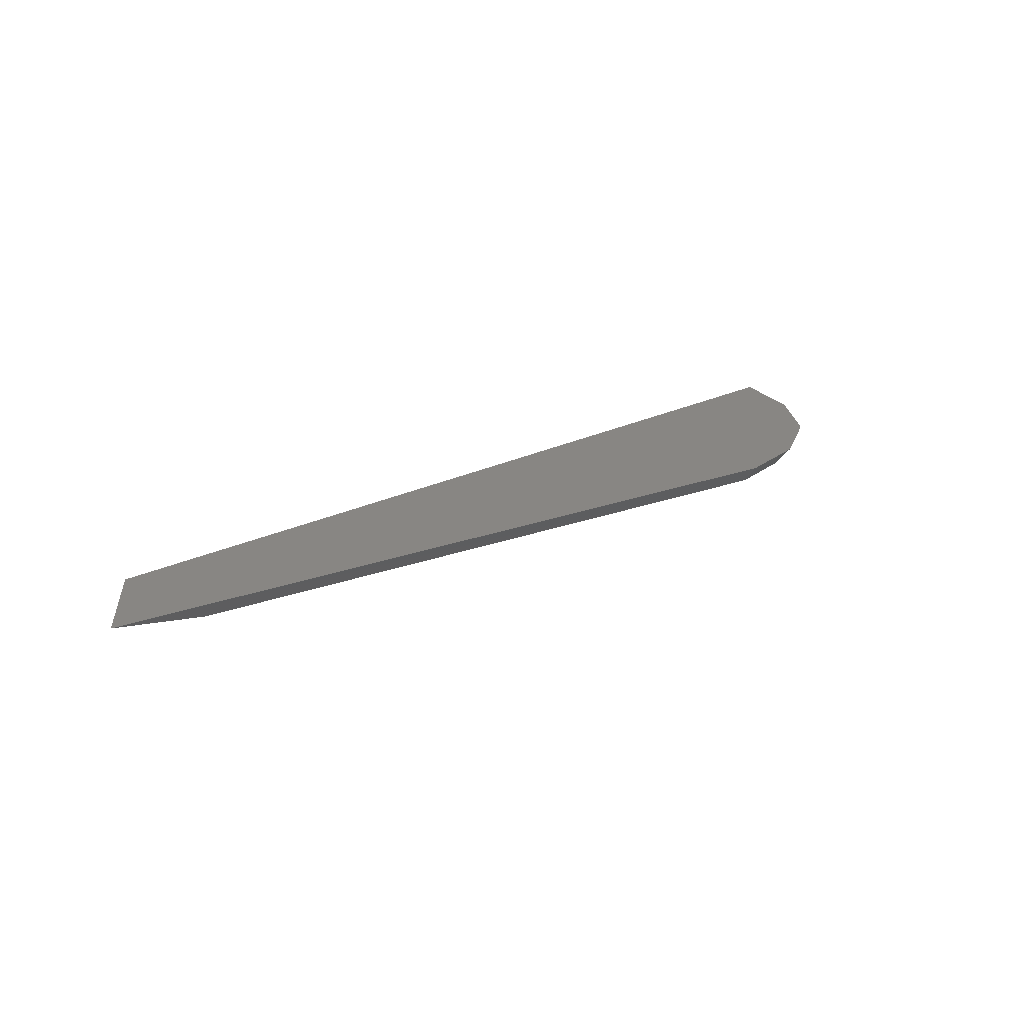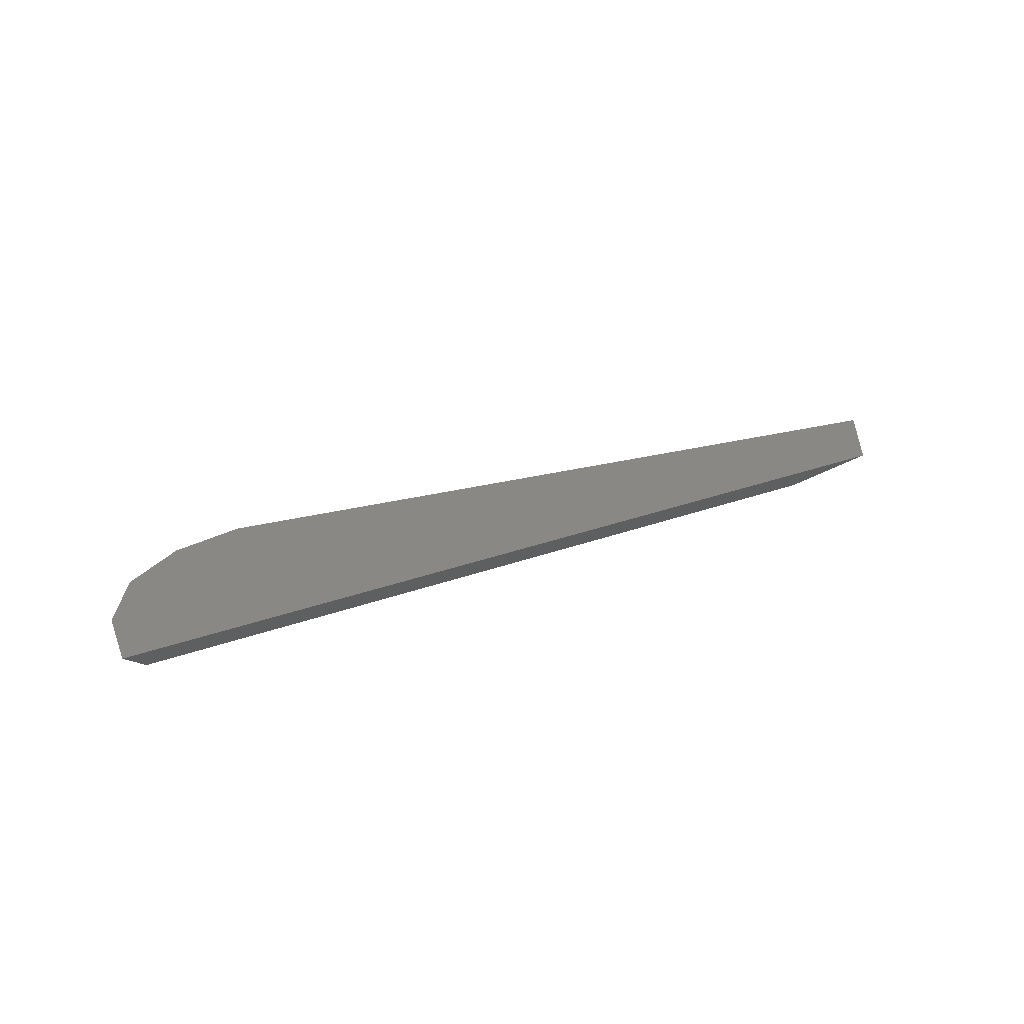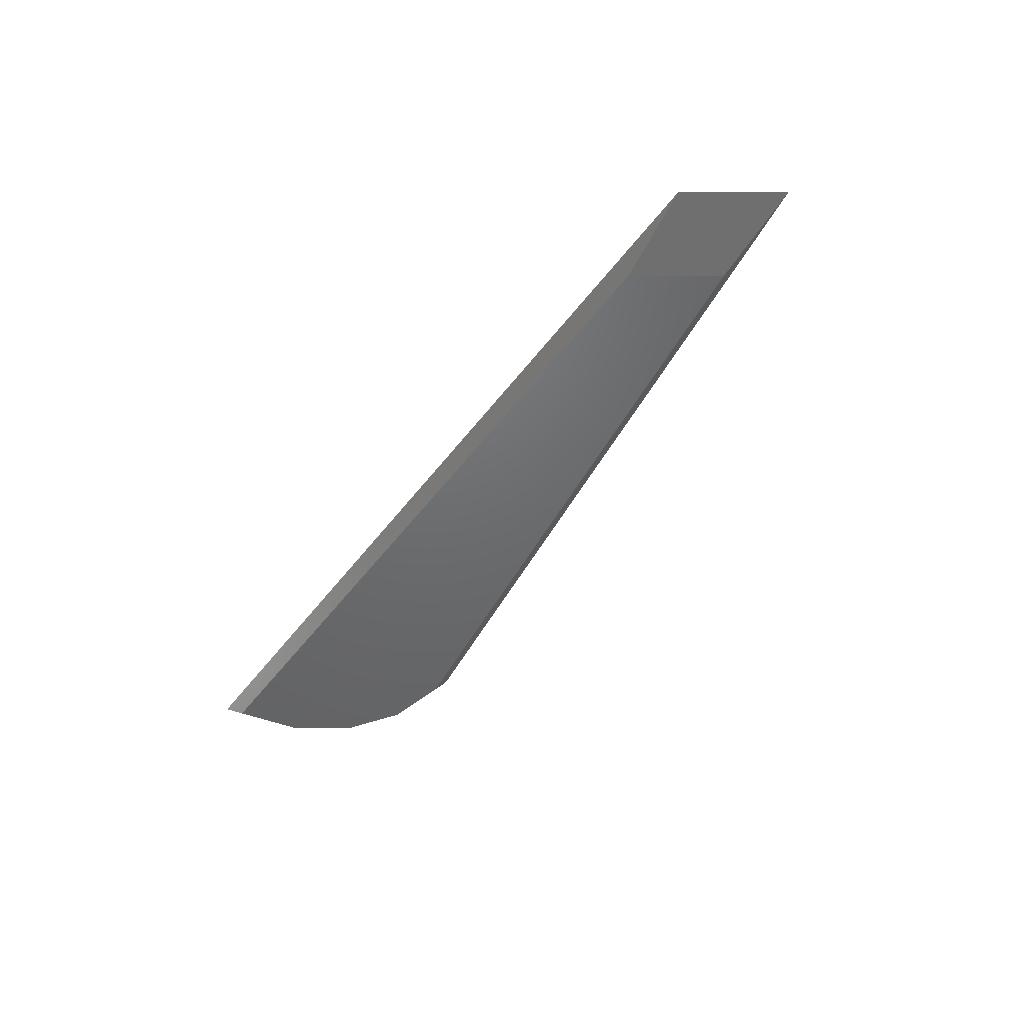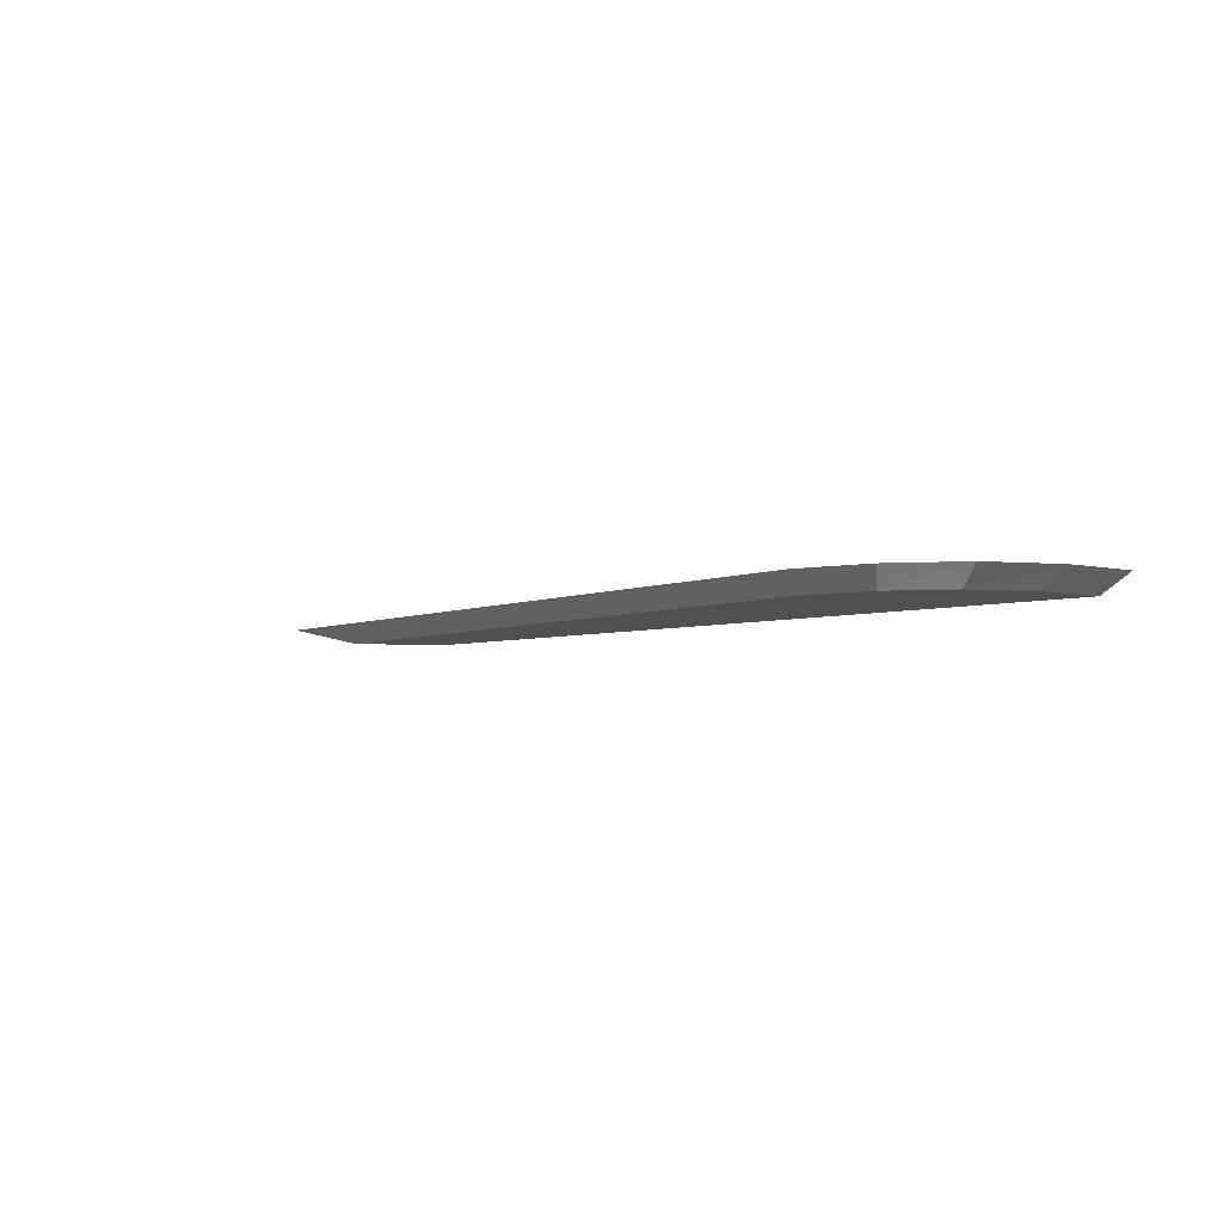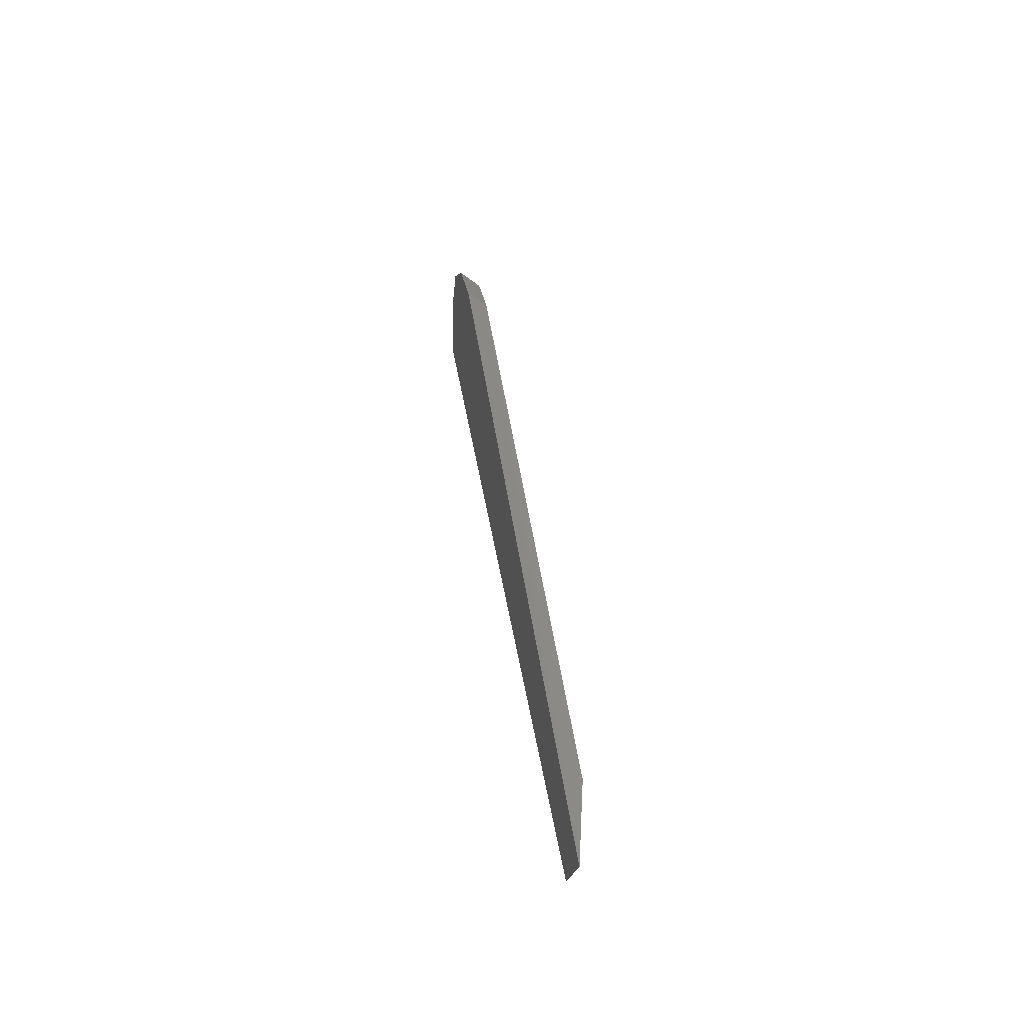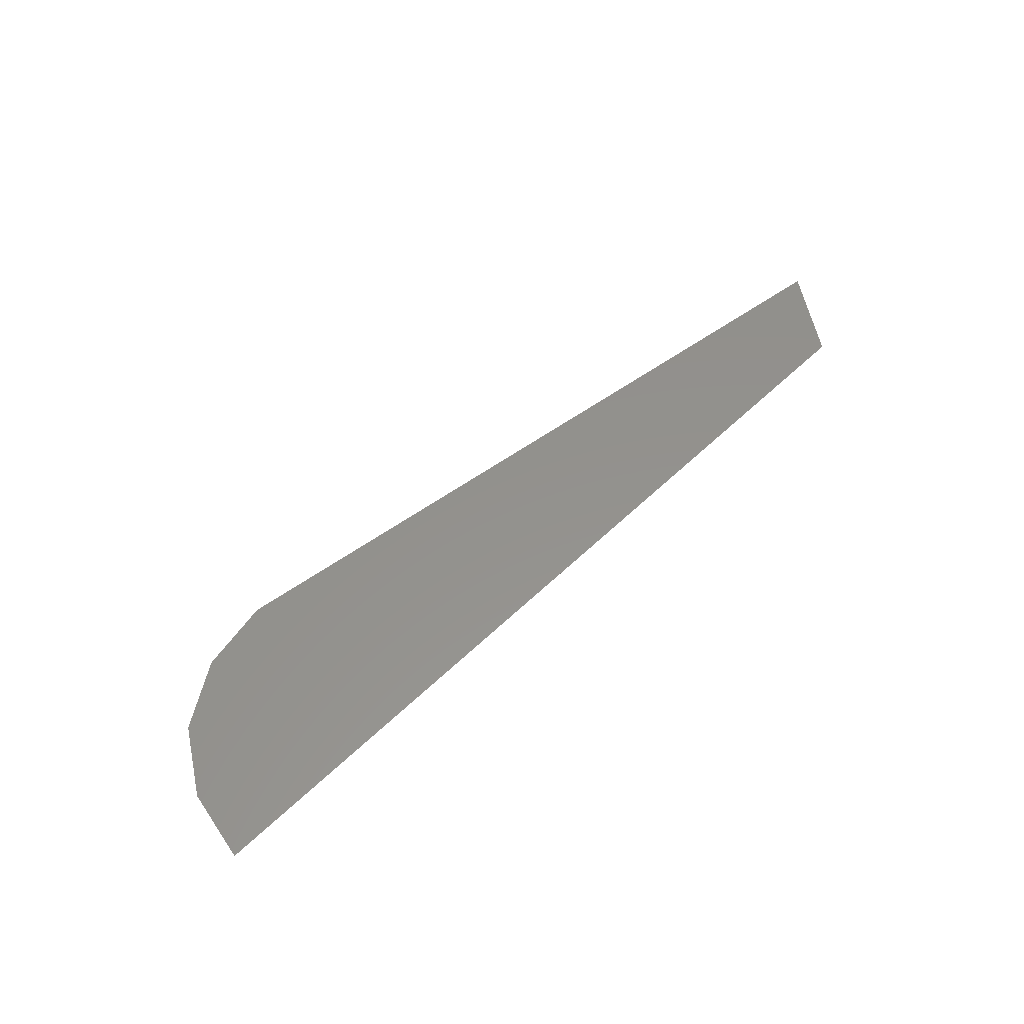
<metadata>
{"format":"stl","ext":"stl","renderer":"f3d","projection":"perspective","resolution":1024,"background":"white","views":[{"elev":24.0,"azim":-39.1,"up":"+Y"},{"elev":26.2,"azim":149.3,"up":"+Y"},{"elev":-48.0,"azim":-124.7,"up":"+Y"},{"elev":-5.2,"azim":42.9,"up":"+Y"},{"elev":37.5,"azim":-98.0,"up":"+Z"},{"elev":55.4,"azim":134.7,"up":"+Y"}]}
</metadata>
<code>
# stl→obj: 16 verts, 28 faces
v -1.873 -26.76 -1.513
v -1.798 -26.7 -1.543
v -1.913 -26.76 -1.313
v -1.843 -26.7 -1.318
v -2.023 -26.76 -1.148
v -1.968 -26.7 -1.123
v -2.193 -26.76 -1.038
v -2.163 -26.7 -0.998
v -2.388 -26.76 -0.998
v -2.388 -26.7 -0.953
v -4.683 -26.7 -1.283
v -4.503 -26.7 -1.543
v -4.223 -26.76 -1.513
v -2.388 -26.7 -1.543
v -2.388 -26.76 -1.513
v -4.383 -26.76 -1.283
f 1 2 3
f 2 3 4
f 3 4 5
f 4 5 6
f 5 6 7
f 6 7 8
f 7 8 9
f 8 9 10
f 9 10 11
f 12 13 14
f 13 14 15
f 14 15 2
f 15 2 1
f 11 12 10
f 12 10 14
f 10 14 8
f 14 8 6
f 7 9 15
f 9 15 16
f 15 16 13
f 16 13 12
f 1 3 15
f 3 15 5
f 15 5 7
f 6 14 4
f 14 4 2
f 12 11 16
f 11 9 16

</code>
